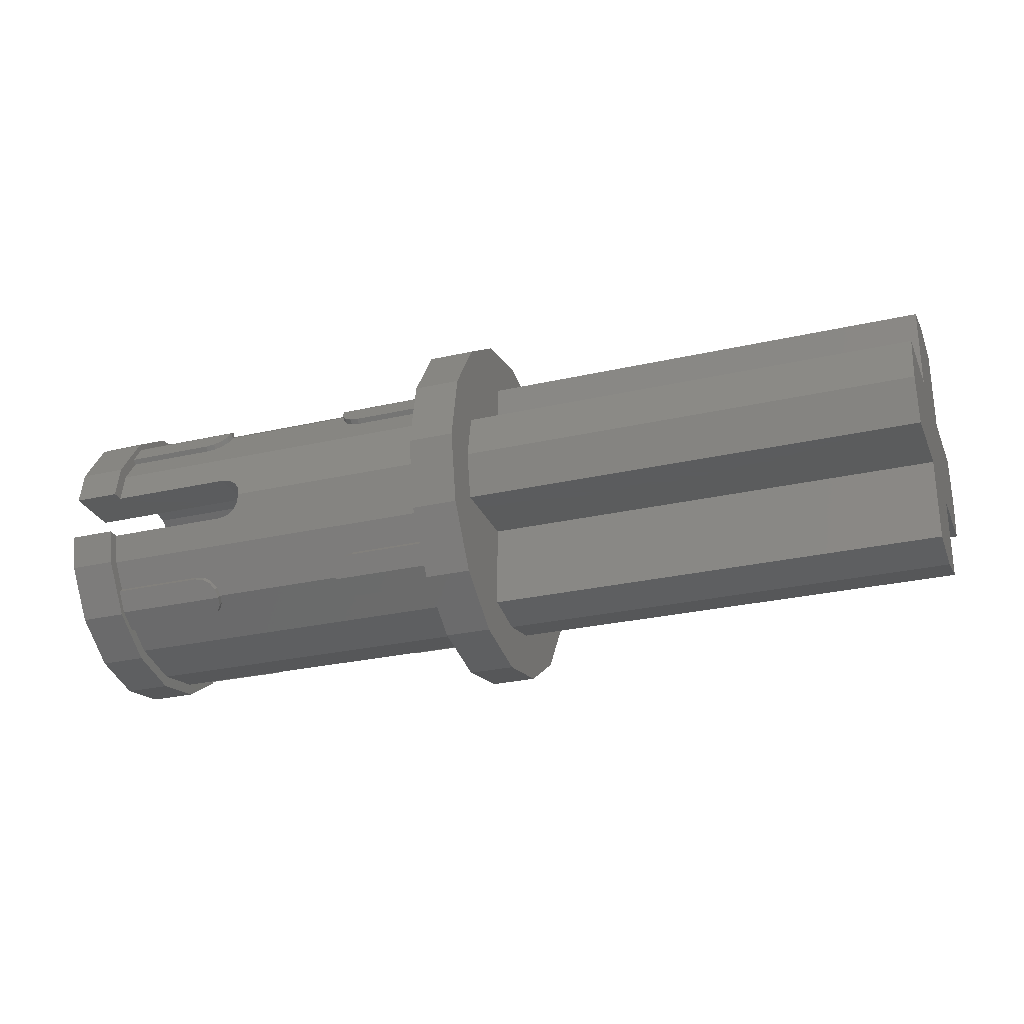
<metadata>
{"format":"stl","ext":"stl","renderer":"f3d","projection":"perspective","resolution":1024,"background":"white","views":[{"elev":-27.4,"azim":19.5,"up":"+Y"}]}
</metadata>
<code>
# stl→obj: 485 verts, 704 faces
v -0.08 0 0
v -0.08 0 0.16
v -0.08 0.06123 0.1478
v -0.08 0.1131 0.1131
v -0.08 0.1478 0.06123
v -0.08 0.16 -0
v -0.08 0.1478 -0.06123
v -0.08 0.1131 -0.1131
v -0.08 0.06123 -0.1478
v -0.08 -0 -0.16
v -0.08 -0.06123 -0.1478
v -0.08 -0.1131 -0.1131
v -0.08 -0.1478 -0.06123
v -0.08 -0.16 0
v -0.08 -0.1478 0.06123
v -0.08 -0.1131 0.1131
v -0.08 -0.06123 0.1478
v -0.46 0.04 0.232
v -0.5 0.04 0.232
v -0.4847 0.03696 0.2326
v -0.4717 0.02828 0.2344
v -0.463 0.01531 0.237
v -0.46 0 0.24
v -0.46 0 -0.24
v -0.463 0.01531 -0.237
v -0.46 0.04 -0.232
v -0.4717 0.02828 -0.2344
v -0.4847 0.03696 -0.2326
v -0.5 0.04 -0.232
v -0.46 -0.04 -0.232
v -0.5 -0.04 -0.232
v -0.4847 -0.03696 -0.2326
v -0.4717 -0.02828 -0.2344
v -0.463 -0.01531 -0.237
v -0.463 -0.01531 0.237
v -0.46 -0.04 0.232
v -0.4717 -0.02828 0.2344
v -0.4847 -0.03696 0.2326
v -0.5 -0.04 0.232
v -0.46 0 0.16
v -0.463 0.01531 0.157
v -0.46 0.04 0.152
v -0.4717 0.02828 0.1544
v -0.4847 0.03696 0.1526
v -0.5 0.04 0.152
v -0.46 0.04 -0.152
v -0.5 0.04 -0.152
v -0.4847 0.03696 -0.1526
v -0.4717 0.02828 -0.1544
v -0.463 0.01531 -0.157
v -0.46 0 -0.16
v -0.463 -0.01531 -0.157
v -0.46 -0.04 -0.152
v -0.4717 -0.02828 -0.1544
v -0.4847 -0.03696 -0.1526
v -0.5 -0.04 -0.152
v -0.46 -0.04 0.152
v -0.5 -0.04 0.152
v -0.4847 -0.03696 0.1526
v -0.4717 -0.02828 0.1544
v -0.463 -0.01531 0.157
v -0.28 -0.1768 0.1768
v -0.277 -0.1854 0.1638
v -0.2683 -0.1928 0.1528
v -0.2553 -0.1977 0.1454
v -0.24 -0.1994 0.1428
v -0.24 -0.1428 0.1994
v -0.2553 -0.1454 0.1977
v -0.2683 -0.1528 0.1928
v -0.277 -0.1638 0.1854
v -0.28 -0.1768 -0.1768
v -0.277 -0.1638 -0.1854
v -0.2683 -0.1528 -0.1928
v -0.2553 -0.1454 -0.1977
v -0.24 -0.1428 -0.1994
v -0.24 -0.1994 -0.1428
v -0.2553 -0.1977 -0.1454
v -0.2683 -0.1928 -0.1528
v -0.277 -0.1854 -0.1638
v -0.28 0.1768 -0.1768
v -0.277 0.1854 -0.1638
v -0.2683 0.1928 -0.1528
v -0.2553 0.1977 -0.1454
v -0.24 0.1994 -0.1428
v -0.24 0.1428 -0.1994
v -0.2553 0.1454 -0.1977
v -0.2683 0.1528 -0.1928
v -0.277 0.1638 -0.1854
v -0.28 0.1768 0.1768
v -0.277 0.1638 0.1854
v -0.2683 0.1528 0.1928
v -0.2553 0.1454 0.1977
v -0.24 0.1428 0.1994
v -0.24 0.1994 0.1428
v -0.2553 0.1977 0.1454
v -0.2683 0.1928 0.1528
v -0.277 0.1854 0.1638
v -0.56 -0.1994 0.1428
v -0.5447 -0.1977 0.1454
v -0.52 -0.1768 0.1768
v -0.5317 -0.1928 0.1528
v -0.523 -0.1854 0.1638
v -0.523 -0.1638 0.1854
v -0.56 -0.1428 0.1994
v -0.5317 -0.1528 0.1928
v -0.5447 -0.1454 0.1977
v -0.56 -0.1428 -0.1994
v -0.5447 -0.1454 -0.1977
v -0.52 -0.1768 -0.1768
v -0.5317 -0.1528 -0.1928
v -0.523 -0.1638 -0.1854
v -0.523 -0.1854 -0.1638
v -0.56 -0.1994 -0.1428
v -0.5317 -0.1928 -0.1528
v -0.5447 -0.1977 -0.1454
v -0.56 0.1994 -0.1428
v -0.5447 0.1977 -0.1454
v -0.52 0.1768 -0.1768
v -0.5317 0.1928 -0.1528
v -0.523 0.1854 -0.1638
v -0.523 0.1638 -0.1854
v -0.56 0.1428 -0.1994
v -0.5317 0.1528 -0.1928
v -0.5447 0.1454 -0.1977
v -0.56 0.1428 0.1994
v -0.5447 0.1454 0.1977
v -0.52 0.1768 0.1768
v -0.5317 0.1528 0.1928
v -0.523 0.1638 0.1854
v -0.523 0.1854 0.1638
v -0.56 0.1994 0.1428
v -0.5317 0.1928 0.1528
v -0.5447 0.1977 0.1454
v 0 0 0
v 0 0.32 0
v 0 0.2956 0.1225
v 0 0.2263 0.2263
v 0 0.1225 0.2956
v 0 -0 0.32
v 0 -0.1225 0.2956
v 0 -0.2263 0.2263
v 0 -0.2956 0.1225
v 0 -0.32 -0
v 0 -0.2956 -0.1225
v 0 -0.2263 -0.2263
v 0 -0.1225 -0.2956
v 0 0 -0.32
v 0 0.1225 -0.2956
v 0 0.2263 -0.2263
v 0 0.2956 -0.1225
v -0.72 -0.04 0.252
v -0.72 -0.09952 0.2402
v -0.72 -0.09184 0.2217
v -0.72 -0.04 0.232
v -0.72 -0.1838 0.1838
v -0.72 -0.1697 0.1697
v -0.72 -0.2402 0.09952
v -0.72 -0.2217 0.09184
v -0.72 -0.26 0
v -0.72 -0.24 0
v -0.72 -0.2402 -0.09952
v -0.72 -0.2217 -0.09184
v -0.72 -0.1838 -0.1838
v -0.72 -0.1697 -0.1697
v -0.72 -0.09952 -0.2402
v -0.72 -0.09184 -0.2217
v -0.72 -0.04 -0.252
v -0.72 -0.04 -0.232
v -0.72 0.04 -0.252
v -0.72 0.09952 -0.2402
v -0.72 0.09184 -0.2217
v -0.72 0.04 -0.232
v -0.72 0.1838 -0.1838
v -0.72 0.1697 -0.1697
v -0.72 0.2402 -0.09952
v -0.72 0.2217 -0.09184
v -0.72 0.26 0
v -0.72 0.24 0
v -0.72 0.2402 0.09952
v -0.72 0.2217 0.09184
v -0.72 0.1838 0.1838
v -0.72 0.1697 0.1697
v -0.72 0.09952 0.2402
v -0.72 0.09184 0.2217
v -0.72 0.04 0.252
v -0.72 0.04 0.232
v -0.8 0.06124 0.1478
v -0.8 0.04 0.152
v -0.8 0.04 0.252
v -0.8 0.09952 0.2402
v -0.8 0.1131 0.1131
v -0.8 0.1838 0.1838
v -0.8 0.1478 0.06124
v -0.8 0.2402 0.09952
v -0.8 0.16 0
v -0.8 0.26 0
v -0.8 0.1478 -0.06124
v -0.8 0.2402 -0.09952
v -0.8 0.1131 -0.1131
v -0.8 0.1838 -0.1838
v -0.8 0.06124 -0.1478
v -0.8 0.09952 -0.2402
v -0.8 0.04 -0.152
v -0.8 0.04 -0.252
v -0.8 -0.06124 -0.1478
v -0.8 -0.04 -0.152
v -0.8 -0.04 -0.252
v -0.8 -0.09952 -0.2402
v -0.8 -0.1131 -0.1131
v -0.8 -0.1838 -0.1838
v -0.8 -0.1478 -0.06124
v -0.8 -0.2402 -0.09952
v -0.8 -0.16 0
v -0.8 -0.26 0
v -0.8 -0.1478 0.06124
v -0.8 -0.2402 0.09952
v -0.8 -0.1131 0.1131
v -0.8 -0.1838 0.1838
v -0.8 -0.06124 0.1478
v -0.8 -0.09952 0.2402
v -0.8 -0.04 0.152
v -0.8 -0.04 0.252
v -0.46 -0.06123 0.1478
v -0.46 -0.1131 0.1131
v -0.46 -0.1478 0.06123
v -0.46 -0.16 0
v -0.46 -0.1478 -0.06123
v -0.46 -0.1131 -0.1131
v -0.46 -0.06123 -0.1478
v -0.46 -0 -0.16
v -0.46 0.06123 -0.1478
v -0.46 0.1131 -0.1131
v -0.46 0.1478 -0.06123
v -0.46 0.16 -0
v -0.46 0.1478 0.06123
v -0.46 0.1131 0.1131
v -0.46 0.06123 0.1478
v -0.08 0 0.32
v 0 0 0.32
v -0.08 0.1225 0.2956
v -0.08 0.2263 0.2263
v -0.08 0.2956 0.1225
v 0 0.32 -0
v -0.08 0.32 -0
v -0.08 0.2956 -0.1225
v -0.08 0.2263 -0.2263
v -0.08 0.1225 -0.2956
v 0 -0 -0.32
v -0.08 -0 -0.32
v -0.08 -0.1225 -0.2956
v -0.08 -0.2263 -0.2263
v -0.08 -0.2956 -0.1225
v 0 -0.32 0
v -0.08 -0.32 0
v -0.08 -0.2956 0.1225
v -0.08 -0.2263 0.2263
v -0.08 -0.1225 0.2956
v -0.08 0 0.24
v -0.08 0.09184 0.2217
v -0.08 0.1697 0.1697
v -0.08 0.2217 0.09184
v -0.08 0.24 -0
v -0.08 0.2217 -0.09184
v -0.08 0.1697 -0.1697
v -0.08 0.09184 -0.2217
v -0.08 -0 -0.24
v -0.08 -0.09184 -0.2217
v -0.08 -0.1697 -0.1697
v -0.08 -0.2217 -0.09184
v -0.08 -0.24 0
v -0.08 -0.2217 0.09184
v -0.08 -0.1697 0.1697
v -0.08 -0.09184 0.2217
v -0.46 -0.09184 0.2217
v -0.46 -0.1697 0.1697
v -0.46 -0.2217 0.09184
v -0.46 -0.24 0
v -0.46 -0.2217 -0.09184
v -0.46 -0.1697 -0.1697
v -0.46 -0.09184 -0.2217
v -0.46 -0 -0.24
v -0.46 0.09184 -0.2217
v -0.46 0.1697 -0.1697
v -0.46 0.2217 -0.09184
v -0.46 0.24 -0
v -0.46 0.2217 0.09184
v -0.46 0.1697 0.1697
v -0.46 0.09184 0.2217
v -0.46 0.24 -1e-06
v -0.72 0.24 -1e-06
v -0.46 -0.24 1e-06
v -0.72 -0.24 1e-06
v -0.72 0.1839 0.1838
v -0.8 0.1839 0.1838
v -0.72 0.2402 0.09948
v -0.8 0.2402 0.09948
v -0.72 0.26 -2.4e-05
v -0.8 0.26 -2.4e-05
v -0.72 0.1838 -0.1839
v -0.8 0.1838 -0.1839
v -0.72 0.09948 -0.2402
v -0.8 0.09948 -0.2402
v -0.72 -0.1839 -0.1838
v -0.8 -0.1839 -0.1838
v -0.72 -0.2402 -0.09948
v -0.8 -0.2402 -0.09948
v -0.72 -0.26 2.4e-05
v -0.8 -0.26 2.4e-05
v -0.72 -0.1838 0.1839
v -0.8 -0.1838 0.1839
v -0.72 -0.09948 0.2402
v -0.8 -0.09948 0.2402
v -0.72 0.04 0.152
v -0.72 0.04 -0.152
v -0.72 -0.04 -0.152
v -0.72 -0.04 0.152
v -0.46 0.0612 0.1478
v -0.8 0.0612 0.1478
v -0.8 0.06121 -0.1478
v -0.46 0.06121 -0.1478
v -0.46 0.1478 -0.06124
v -0.46 0.16 -1.8e-05
v -0.8 0.16 -1.8e-05
v -0.46 0.1478 0.06121
v -0.8 0.1478 0.06121
v -0.46 0.06124 0.1478
v -0.8 0.0612 -0.1478
v -0.46 0.0612 -0.1478
v -0.46 -0.0612 -0.1478
v -0.8 -0.0612 -0.1478
v -0.8 -0.06121 0.1478
v -0.46 -0.06121 0.1478
v -0.46 -0.1478 0.06124
v -0.46 -0.16 1.8e-05
v -0.8 -0.16 1.8e-05
v -0.46 -0.1478 -0.06121
v -0.8 -0.1478 -0.06121
v -0.46 -0.06124 -0.1478
v -0.8 -0.0612 0.1478
v -0.46 -0.0612 0.1478
v -0.08 -0.1768 0.1768
v -0.08 -0.1994 0.1428
v -0.08 -0.1428 0.1994
v -0.24 -0.1923 0.1358
v -0.08 -0.1923 0.1358
v -0.08 -0.1358 0.1923
v -0.24 -0.1358 0.1923
v -0.28 -0.1697 0.1697
v -0.277 -0.1784 0.1567
v -0.2683 -0.1857 0.1457
v -0.2553 -0.1906 0.1383
v -0.2553 -0.1383 0.1906
v -0.2683 -0.1457 0.1857
v -0.277 -0.1567 0.1784
v -0.08 -0.1768 -0.1768
v -0.08 -0.1428 -0.1994
v -0.08 -0.1994 -0.1428
v -0.24 -0.1358 -0.1923
v -0.08 -0.1358 -0.1923
v -0.08 -0.1923 -0.1358
v -0.24 -0.1923 -0.1358
v -0.28 -0.1697 -0.1697
v -0.277 -0.1567 -0.1784
v -0.2683 -0.1457 -0.1857
v -0.2553 -0.1383 -0.1906
v -0.2553 -0.1906 -0.1383
v -0.2683 -0.1857 -0.1457
v -0.277 -0.1784 -0.1567
v -0.08 0.1768 -0.1768
v -0.08 0.1994 -0.1428
v -0.08 0.1428 -0.1994
v -0.24 0.1923 -0.1358
v -0.08 0.1923 -0.1358
v -0.08 0.1358 -0.1923
v -0.24 0.1358 -0.1923
v -0.28 0.1697 -0.1697
v -0.277 0.1784 -0.1567
v -0.2683 0.1857 -0.1457
v -0.2553 0.1906 -0.1383
v -0.2553 0.1383 -0.1906
v -0.2683 0.1457 -0.1857
v -0.277 0.1567 -0.1784
v -0.08 0.1768 0.1768
v -0.08 0.1428 0.1994
v -0.08 0.1994 0.1428
v -0.24 0.1358 0.1923
v -0.08 0.1358 0.1923
v -0.08 0.1923 0.1358
v -0.24 0.1923 0.1358
v -0.28 0.1697 0.1697
v -0.277 0.1567 0.1784
v -0.2683 0.1457 0.1857
v -0.2553 0.1383 0.1906
v -0.2553 0.1906 0.1383
v -0.2683 0.1857 0.1457
v -0.277 0.1784 0.1567
v -0.72 -0.1768 0.1768
v -0.72 -0.1428 0.1994
v -0.72 -0.1994 0.1428
v -0.72 -0.1923 0.1358
v -0.56 -0.1923 0.1358
v -0.56 -0.1358 0.1923
v -0.72 -0.1358 0.1923
v -0.5447 -0.1906 0.1383
v -0.5317 -0.1857 0.1457
v -0.523 -0.1784 0.1567
v -0.52 -0.1697 0.1697
v -0.523 -0.1567 0.1784
v -0.5317 -0.1457 0.1857
v -0.5447 -0.1383 0.1906
v -0.72 -0.1768 -0.1768
v -0.72 -0.1994 -0.1428
v -0.72 -0.1428 -0.1994
v -0.72 -0.1358 -0.1923
v -0.56 -0.1358 -0.1923
v -0.56 -0.1923 -0.1358
v -0.72 -0.1923 -0.1358
v -0.5447 -0.1383 -0.1906
v -0.5317 -0.1457 -0.1857
v -0.523 -0.1567 -0.1784
v -0.52 -0.1697 -0.1697
v -0.523 -0.1784 -0.1567
v -0.5317 -0.1857 -0.1457
v -0.5447 -0.1906 -0.1383
v -0.72 0.1768 -0.1768
v -0.72 0.1428 -0.1994
v -0.72 0.1994 -0.1428
v -0.72 0.1923 -0.1358
v -0.56 0.1923 -0.1358
v -0.56 0.1358 -0.1923
v -0.72 0.1358 -0.1923
v -0.5447 0.1906 -0.1383
v -0.5317 0.1857 -0.1457
v -0.523 0.1784 -0.1567
v -0.52 0.1697 -0.1697
v -0.523 0.1567 -0.1784
v -0.5317 0.1457 -0.1857
v -0.5447 0.1383 -0.1906
v -0.72 0.1768 0.1768
v -0.72 0.1994 0.1428
v -0.72 0.1428 0.1994
v -0.72 0.1358 0.1923
v -0.56 0.1358 0.1923
v -0.56 0.1923 0.1358
v -0.72 0.1923 0.1358
v -0.5447 0.1383 0.1906
v -0.5317 0.1457 0.1857
v -0.523 0.1567 0.1784
v -0.52 0.1697 0.1697
v -0.523 0.1784 0.1567
v -0.5317 0.1857 0.1457
v -0.5447 0.1906 0.1383
v 0.8 0.24 0
v 0 0.24 0
v 0 0.2241 0.08
v 0.8 0.2241 0.08
v 0 0.08 0.08
v 0.8 0.08 0.08
v 0 0.08 0.2241
v 0.8 0.08 0.2241
v 0 0 0.24
v 0.8 0 0.24
v 0.8 -0.24 0
v 0.8 -0.2241 0.08
v 0 -0.2241 0.08
v 0 -0.24 0
v 0.8 -0.08 0.08
v 0 -0.08 0.08
v 0.8 -0.08 0.2241
v 0 -0.08 0.2241
v 0.8 0.2241 -0.08
v 0 0.2241 -0.08
v 0.8 0.08 -0.08
v 0 0.08 -0.08
v 0.8 0.08 -0.2241
v 0 0.08 -0.2241
v 0.8 0 -0.24
v 0 0 -0.24
v 0 -0.2241 -0.08
v 0.8 -0.2241 -0.08
v 0 -0.08 -0.08
v 0.8 -0.08 -0.08
v 0 -0.08 -0.2241
v 0.8 -0.08 -0.2241
v 0.8 0 0
f 1 2 3
f 1 3 4
f 1 4 5
f 1 5 6
f 1 6 7
f 1 7 8
f 1 8 9
f 1 9 10
f 1 10 11
f 1 11 12
f 1 12 13
f 1 13 14
f 1 14 15
f 1 15 16
f 1 16 17
f 1 17 2
f 18 19 20
f 18 20 21
f 18 21 22
f 18 22 23
f 24 25 26
f 25 27 26
f 27 28 26
f 28 29 26
f 30 31 32
f 30 32 33
f 30 33 34
f 30 34 24
f 23 35 36
f 35 37 36
f 37 38 36
f 38 39 36
f 40 41 42
f 41 43 42
f 43 44 42
f 44 45 42
f 46 47 48
f 46 48 49
f 46 49 50
f 46 50 51
f 51 52 53
f 52 54 53
f 54 55 53
f 55 56 53
f 57 58 59
f 57 59 60
f 57 60 61
f 57 61 40
f 62 63 64
f 62 64 65
f 62 65 66
f 67 68 69
f 67 69 70
f 67 70 62
f 71 72 73
f 71 73 74
f 71 74 75
f 76 77 78
f 76 78 79
f 76 79 71
f 80 81 82
f 80 82 83
f 80 83 84
f 85 86 87
f 85 87 88
f 85 88 80
f 89 90 91
f 89 91 92
f 89 92 93
f 94 95 96
f 94 96 97
f 94 97 89
f 98 99 100
f 99 101 100
f 101 102 100
f 100 103 104
f 103 105 104
f 105 106 104
f 107 108 109
f 108 110 109
f 110 111 109
f 109 112 113
f 112 114 113
f 114 115 113
f 116 117 118
f 117 119 118
f 119 120 118
f 118 121 122
f 121 123 122
f 123 124 122
f 125 126 127
f 126 128 127
f 128 129 127
f 127 130 131
f 130 132 131
f 132 133 131
f 134 135 136
f 134 136 137
f 134 137 138
f 134 138 139
f 134 139 140
f 134 140 141
f 134 141 142
f 134 142 143
f 134 143 144
f 134 144 145
f 134 145 146
f 134 146 147
f 134 147 148
f 134 148 149
f 134 149 150
f 134 150 135
f 151 152 153
f 151 153 154
f 152 155 156
f 152 156 153
f 155 157 158
f 155 158 156
f 157 159 160
f 157 160 158
f 159 161 162
f 159 162 160
f 161 163 164
f 161 164 162
f 163 165 166
f 163 166 164
f 165 167 168
f 165 168 166
f 169 170 171
f 169 171 172
f 170 173 174
f 170 174 171
f 173 175 176
f 173 176 174
f 175 177 178
f 175 178 176
f 177 179 180
f 177 180 178
f 179 181 182
f 179 182 180
f 181 183 184
f 181 184 182
f 183 185 186
f 183 186 184
f 187 188 189
f 187 189 190
f 191 187 190
f 191 190 192
f 193 191 192
f 193 192 194
f 195 193 194
f 195 194 196
f 197 195 196
f 197 196 198
f 199 197 198
f 199 198 200
f 201 199 200
f 201 200 202
f 203 201 202
f 203 202 204
f 205 206 207
f 205 207 208
f 209 205 208
f 209 208 210
f 211 209 210
f 211 210 212
f 213 211 212
f 213 212 214
f 215 213 214
f 215 214 216
f 217 215 216
f 217 216 218
f 219 217 218
f 219 218 220
f 221 219 220
f 221 220 222
f 40 2 17
f 40 17 223
f 223 17 16
f 223 16 224
f 224 16 15
f 224 15 225
f 225 15 14
f 225 14 226
f 226 14 13
f 226 13 227
f 227 13 12
f 227 12 228
f 228 12 11
f 228 11 229
f 229 11 10
f 229 10 230
f 230 10 9
f 230 9 231
f 231 9 8
f 231 8 232
f 232 8 7
f 232 7 233
f 233 7 6
f 233 6 234
f 234 6 5
f 234 5 235
f 235 5 4
f 235 4 236
f 236 4 3
f 236 3 237
f 237 3 2
f 237 2 40
f 238 239 138
f 238 138 240
f 240 138 137
f 240 137 241
f 241 137 136
f 241 136 242
f 242 136 243
f 242 243 244
f 244 243 150
f 244 150 245
f 245 150 149
f 245 149 246
f 246 149 148
f 246 148 247
f 247 148 248
f 247 248 249
f 249 248 146
f 249 146 250
f 250 146 145
f 250 145 251
f 251 145 144
f 251 144 252
f 252 144 253
f 252 253 254
f 254 253 142
f 254 142 255
f 255 142 141
f 255 141 256
f 256 141 140
f 256 140 257
f 257 140 239
f 257 239 238
f 258 238 240
f 258 240 259
f 259 240 241
f 259 241 260
f 260 241 242
f 260 242 261
f 261 242 244
f 261 244 262
f 262 244 245
f 262 245 263
f 263 245 246
f 263 246 264
f 264 246 247
f 264 247 265
f 265 247 249
f 265 249 266
f 266 249 250
f 266 250 267
f 267 250 251
f 267 251 268
f 268 251 252
f 268 252 269
f 269 252 254
f 269 254 270
f 270 254 255
f 270 255 271
f 271 255 256
f 271 256 272
f 272 256 257
f 272 257 273
f 273 257 238
f 273 238 258
f 258 23 274
f 258 274 273
f 273 274 275
f 273 275 272
f 272 275 276
f 272 276 271
f 271 276 277
f 271 277 270
f 270 277 278
f 270 278 269
f 269 278 279
f 269 279 268
f 268 279 280
f 268 280 267
f 267 280 281
f 267 281 266
f 266 281 282
f 266 282 265
f 265 282 283
f 265 283 264
f 264 283 284
f 264 284 263
f 263 284 285
f 263 285 262
f 262 285 286
f 262 286 261
f 261 286 287
f 261 287 260
f 260 287 288
f 260 288 259
f 259 288 23
f 259 23 258
f 184 186 18
f 184 18 288
f 184 288 287
f 184 287 182
f 182 287 286
f 182 286 180
f 180 286 289
f 180 289 290
f 290 289 284
f 290 284 176
f 176 284 283
f 176 283 174
f 174 283 282
f 174 282 171
f 282 26 172
f 282 172 171
f 166 168 30
f 166 30 280
f 166 280 279
f 166 279 164
f 164 279 278
f 164 278 162
f 162 278 291
f 162 291 292
f 292 291 276
f 292 276 158
f 158 276 275
f 158 275 156
f 156 275 274
f 156 274 153
f 274 36 154
f 274 154 153
f 183 190 189
f 183 189 185
f 190 183 293
f 190 293 294
f 294 293 295
f 294 295 296
f 296 295 297
f 296 297 298
f 298 297 175
f 298 175 198
f 198 175 299
f 198 299 300
f 300 299 301
f 300 301 302
f 169 204 202
f 169 202 170
f 165 208 207
f 165 207 167
f 208 165 303
f 208 303 304
f 304 303 305
f 304 305 306
f 306 305 307
f 306 307 308
f 308 307 157
f 308 157 216
f 216 157 309
f 216 309 310
f 310 309 311
f 310 311 312
f 151 222 220
f 151 220 152
f 40 23 22
f 40 22 41
f 41 22 21
f 41 21 43
f 43 21 20
f 43 20 44
f 44 20 19
f 44 19 45
f 186 313 45
f 186 45 19
f 188 313 185
f 188 185 189
f 204 169 314
f 204 314 203
f 314 172 29
f 314 29 47
f 24 51 50
f 24 50 25
f 25 50 49
f 25 49 27
f 27 49 48
f 27 48 28
f 28 48 47
f 28 47 29
f 31 56 55
f 31 55 32
f 32 55 54
f 32 54 33
f 33 54 52
f 33 52 34
f 34 52 51
f 34 51 24
f 56 31 168
f 56 168 315
f 206 315 167
f 206 167 207
f 222 151 316
f 222 316 221
f 39 58 316
f 39 316 154
f 58 39 38
f 58 38 59
f 59 38 37
f 59 37 60
f 60 37 35
f 60 35 61
f 61 35 23
f 61 23 40
f 317 42 188
f 317 188 318
f 319 320 232
f 319 232 199
f 199 232 321
f 199 321 197
f 197 321 322
f 197 322 323
f 323 322 324
f 323 324 325
f 325 324 236
f 325 236 191
f 191 236 326
f 191 326 187
f 327 203 46
f 327 46 328
f 329 53 206
f 329 206 330
f 331 332 224
f 331 224 217
f 217 224 333
f 217 333 215
f 215 333 334
f 215 334 335
f 335 334 336
f 335 336 337
f 337 336 228
f 337 228 209
f 209 228 338
f 209 338 205
f 339 221 57
f 339 57 340
f 341 62 66
f 341 66 342
f 343 67 62
f 343 62 341
f 342 66 344
f 342 344 345
f 346 347 67
f 346 67 343
f 62 348 349
f 62 349 63
f 63 349 350
f 63 350 64
f 64 350 351
f 64 351 65
f 65 351 344
f 65 344 66
f 67 347 352
f 67 352 68
f 68 352 353
f 68 353 69
f 69 353 354
f 69 354 70
f 70 354 348
f 70 348 62
f 355 71 75
f 355 75 356
f 357 76 71
f 357 71 355
f 356 75 358
f 356 358 359
f 360 361 76
f 360 76 357
f 71 362 363
f 71 363 72
f 72 363 364
f 72 364 73
f 73 364 365
f 73 365 74
f 74 365 358
f 74 358 75
f 76 361 366
f 76 366 77
f 77 366 367
f 77 367 78
f 78 367 368
f 78 368 79
f 79 368 362
f 79 362 71
f 369 80 84
f 369 84 370
f 371 85 80
f 371 80 369
f 370 84 372
f 370 372 373
f 374 375 85
f 374 85 371
f 80 376 377
f 80 377 81
f 81 377 378
f 81 378 82
f 82 378 379
f 82 379 83
f 83 379 372
f 83 372 84
f 85 375 380
f 85 380 86
f 86 380 381
f 86 381 87
f 87 381 382
f 87 382 88
f 88 382 376
f 88 376 80
f 383 89 93
f 383 93 384
f 385 94 89
f 385 89 383
f 384 93 386
f 384 386 387
f 388 389 94
f 388 94 385
f 89 390 391
f 89 391 90
f 90 391 392
f 90 392 91
f 91 392 393
f 91 393 92
f 92 393 386
f 92 386 93
f 94 389 394
f 94 394 95
f 95 394 395
f 95 395 96
f 96 395 396
f 96 396 97
f 97 396 390
f 97 390 89
f 397 100 104
f 397 104 398
f 399 98 100
f 399 100 397
f 400 401 98
f 400 98 399
f 398 104 402
f 398 402 403
f 98 401 404
f 98 404 99
f 99 404 405
f 99 405 101
f 101 405 406
f 101 406 102
f 102 406 407
f 102 407 100
f 100 407 408
f 100 408 103
f 103 408 409
f 103 409 105
f 105 409 410
f 105 410 106
f 106 410 402
f 106 402 104
f 411 109 113
f 411 113 412
f 413 107 109
f 413 109 411
f 414 415 107
f 414 107 413
f 412 113 416
f 412 416 417
f 107 415 418
f 107 418 108
f 108 418 419
f 108 419 110
f 110 419 420
f 110 420 111
f 111 420 421
f 111 421 109
f 109 421 422
f 109 422 112
f 112 422 423
f 112 423 114
f 114 423 424
f 114 424 115
f 115 424 416
f 115 416 113
f 425 118 122
f 425 122 426
f 427 116 118
f 427 118 425
f 428 429 116
f 428 116 427
f 426 122 430
f 426 430 431
f 116 429 432
f 116 432 117
f 117 432 433
f 117 433 119
f 119 433 434
f 119 434 120
f 120 434 435
f 120 435 118
f 118 435 436
f 118 436 121
f 121 436 437
f 121 437 123
f 123 437 438
f 123 438 124
f 124 438 430
f 124 430 122
f 439 127 131
f 439 131 440
f 441 125 127
f 441 127 439
f 442 443 125
f 442 125 441
f 440 131 444
f 440 444 445
f 125 443 446
f 125 446 126
f 126 446 447
f 126 447 128
f 128 447 448
f 128 448 129
f 129 448 449
f 129 449 127
f 127 449 450
f 127 450 130
f 130 450 451
f 130 451 132
f 132 451 452
f 132 452 133
f 133 452 444
f 133 444 131
f 453 454 455
f 453 455 456
f 456 455 457
f 456 457 458
f 458 457 459
f 458 459 460
f 460 459 461
f 460 461 462
f 463 464 465
f 463 465 466
f 464 467 468
f 464 468 465
f 467 469 470
f 467 470 468
f 469 462 461
f 469 461 470
f 453 471 472
f 453 472 454
f 471 473 474
f 471 474 472
f 473 475 476
f 473 476 474
f 475 477 478
f 475 478 476
f 463 466 479
f 463 479 480
f 480 479 481
f 480 481 482
f 482 481 483
f 482 483 484
f 484 483 478
f 484 478 477
f 453 456 458
f 453 458 485
f 463 485 467
f 463 467 464
f 453 485 473
f 453 473 471
f 463 480 482
f 463 482 485
f 462 485 458
f 462 458 460
f 462 469 467
f 462 467 485
f 477 475 473
f 477 473 485
f 477 485 482
f 477 482 484
f 454 134 457
f 454 457 455
f 466 465 468
f 466 468 134
f 454 472 474
f 454 474 134
f 466 134 481
f 466 481 479
f 461 459 457
f 461 457 134
f 461 134 468
f 461 468 470
f 478 134 474
f 478 474 476
f 478 483 481
f 478 481 134

</code>
